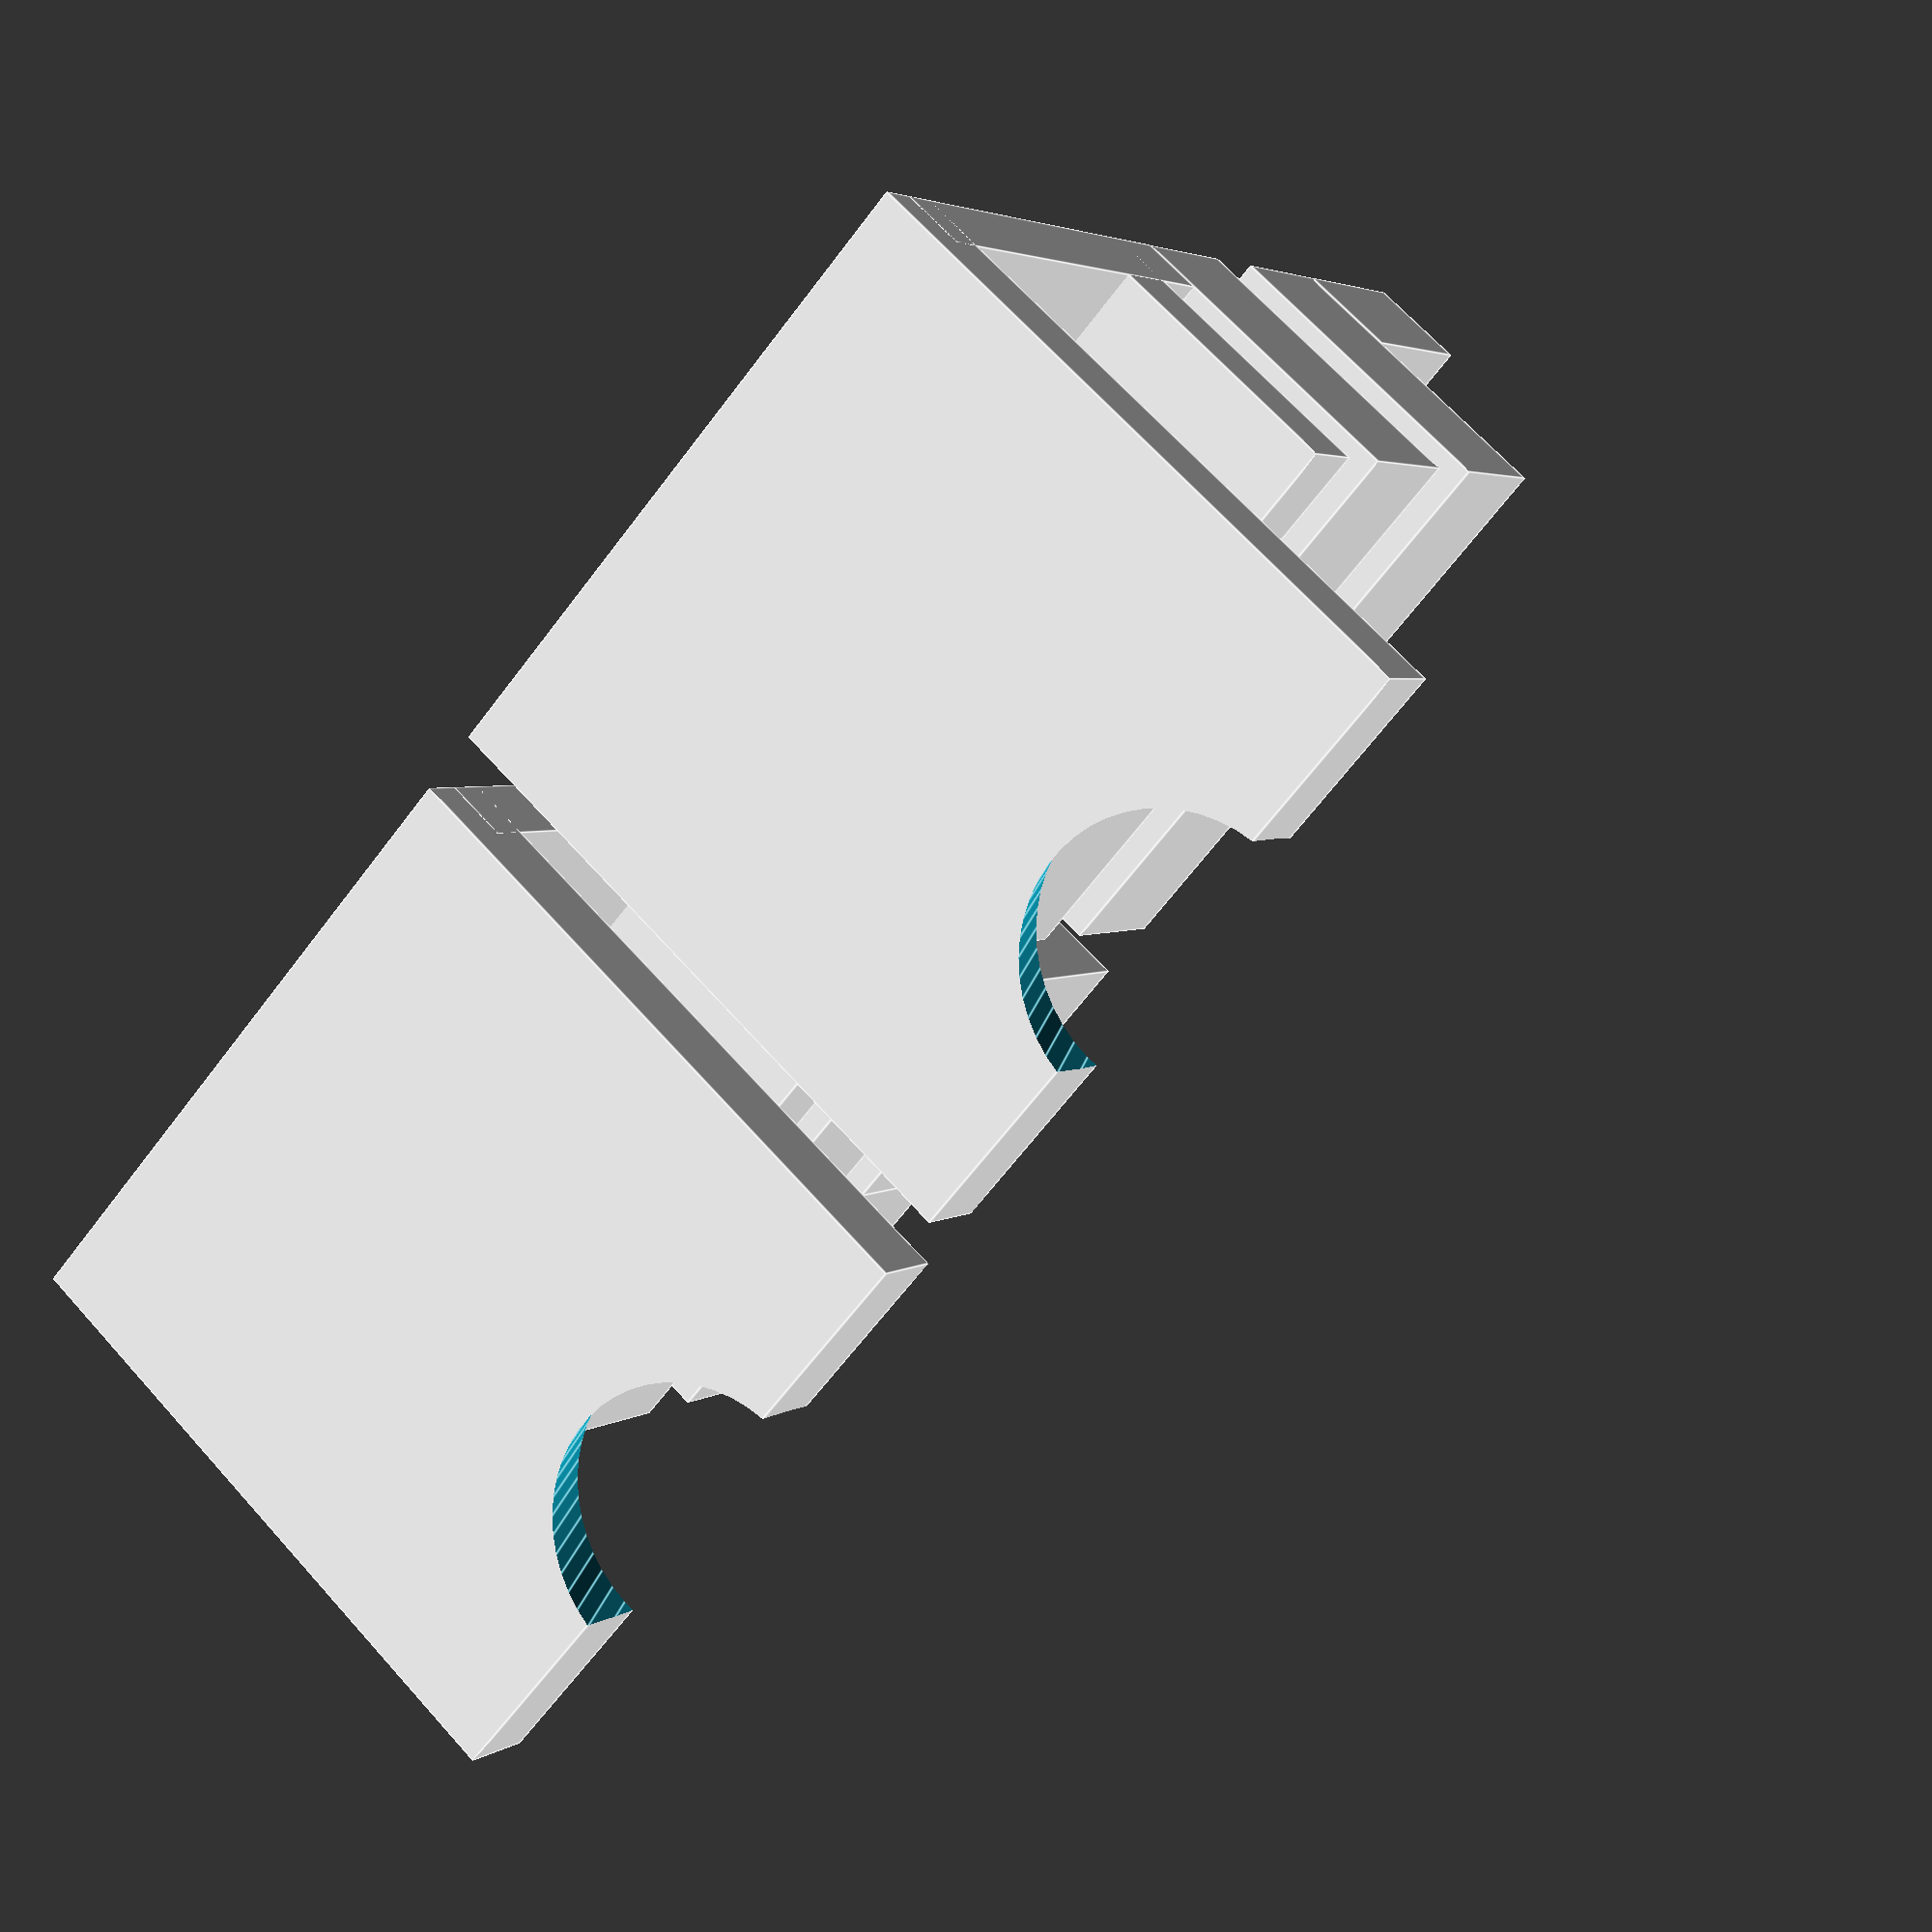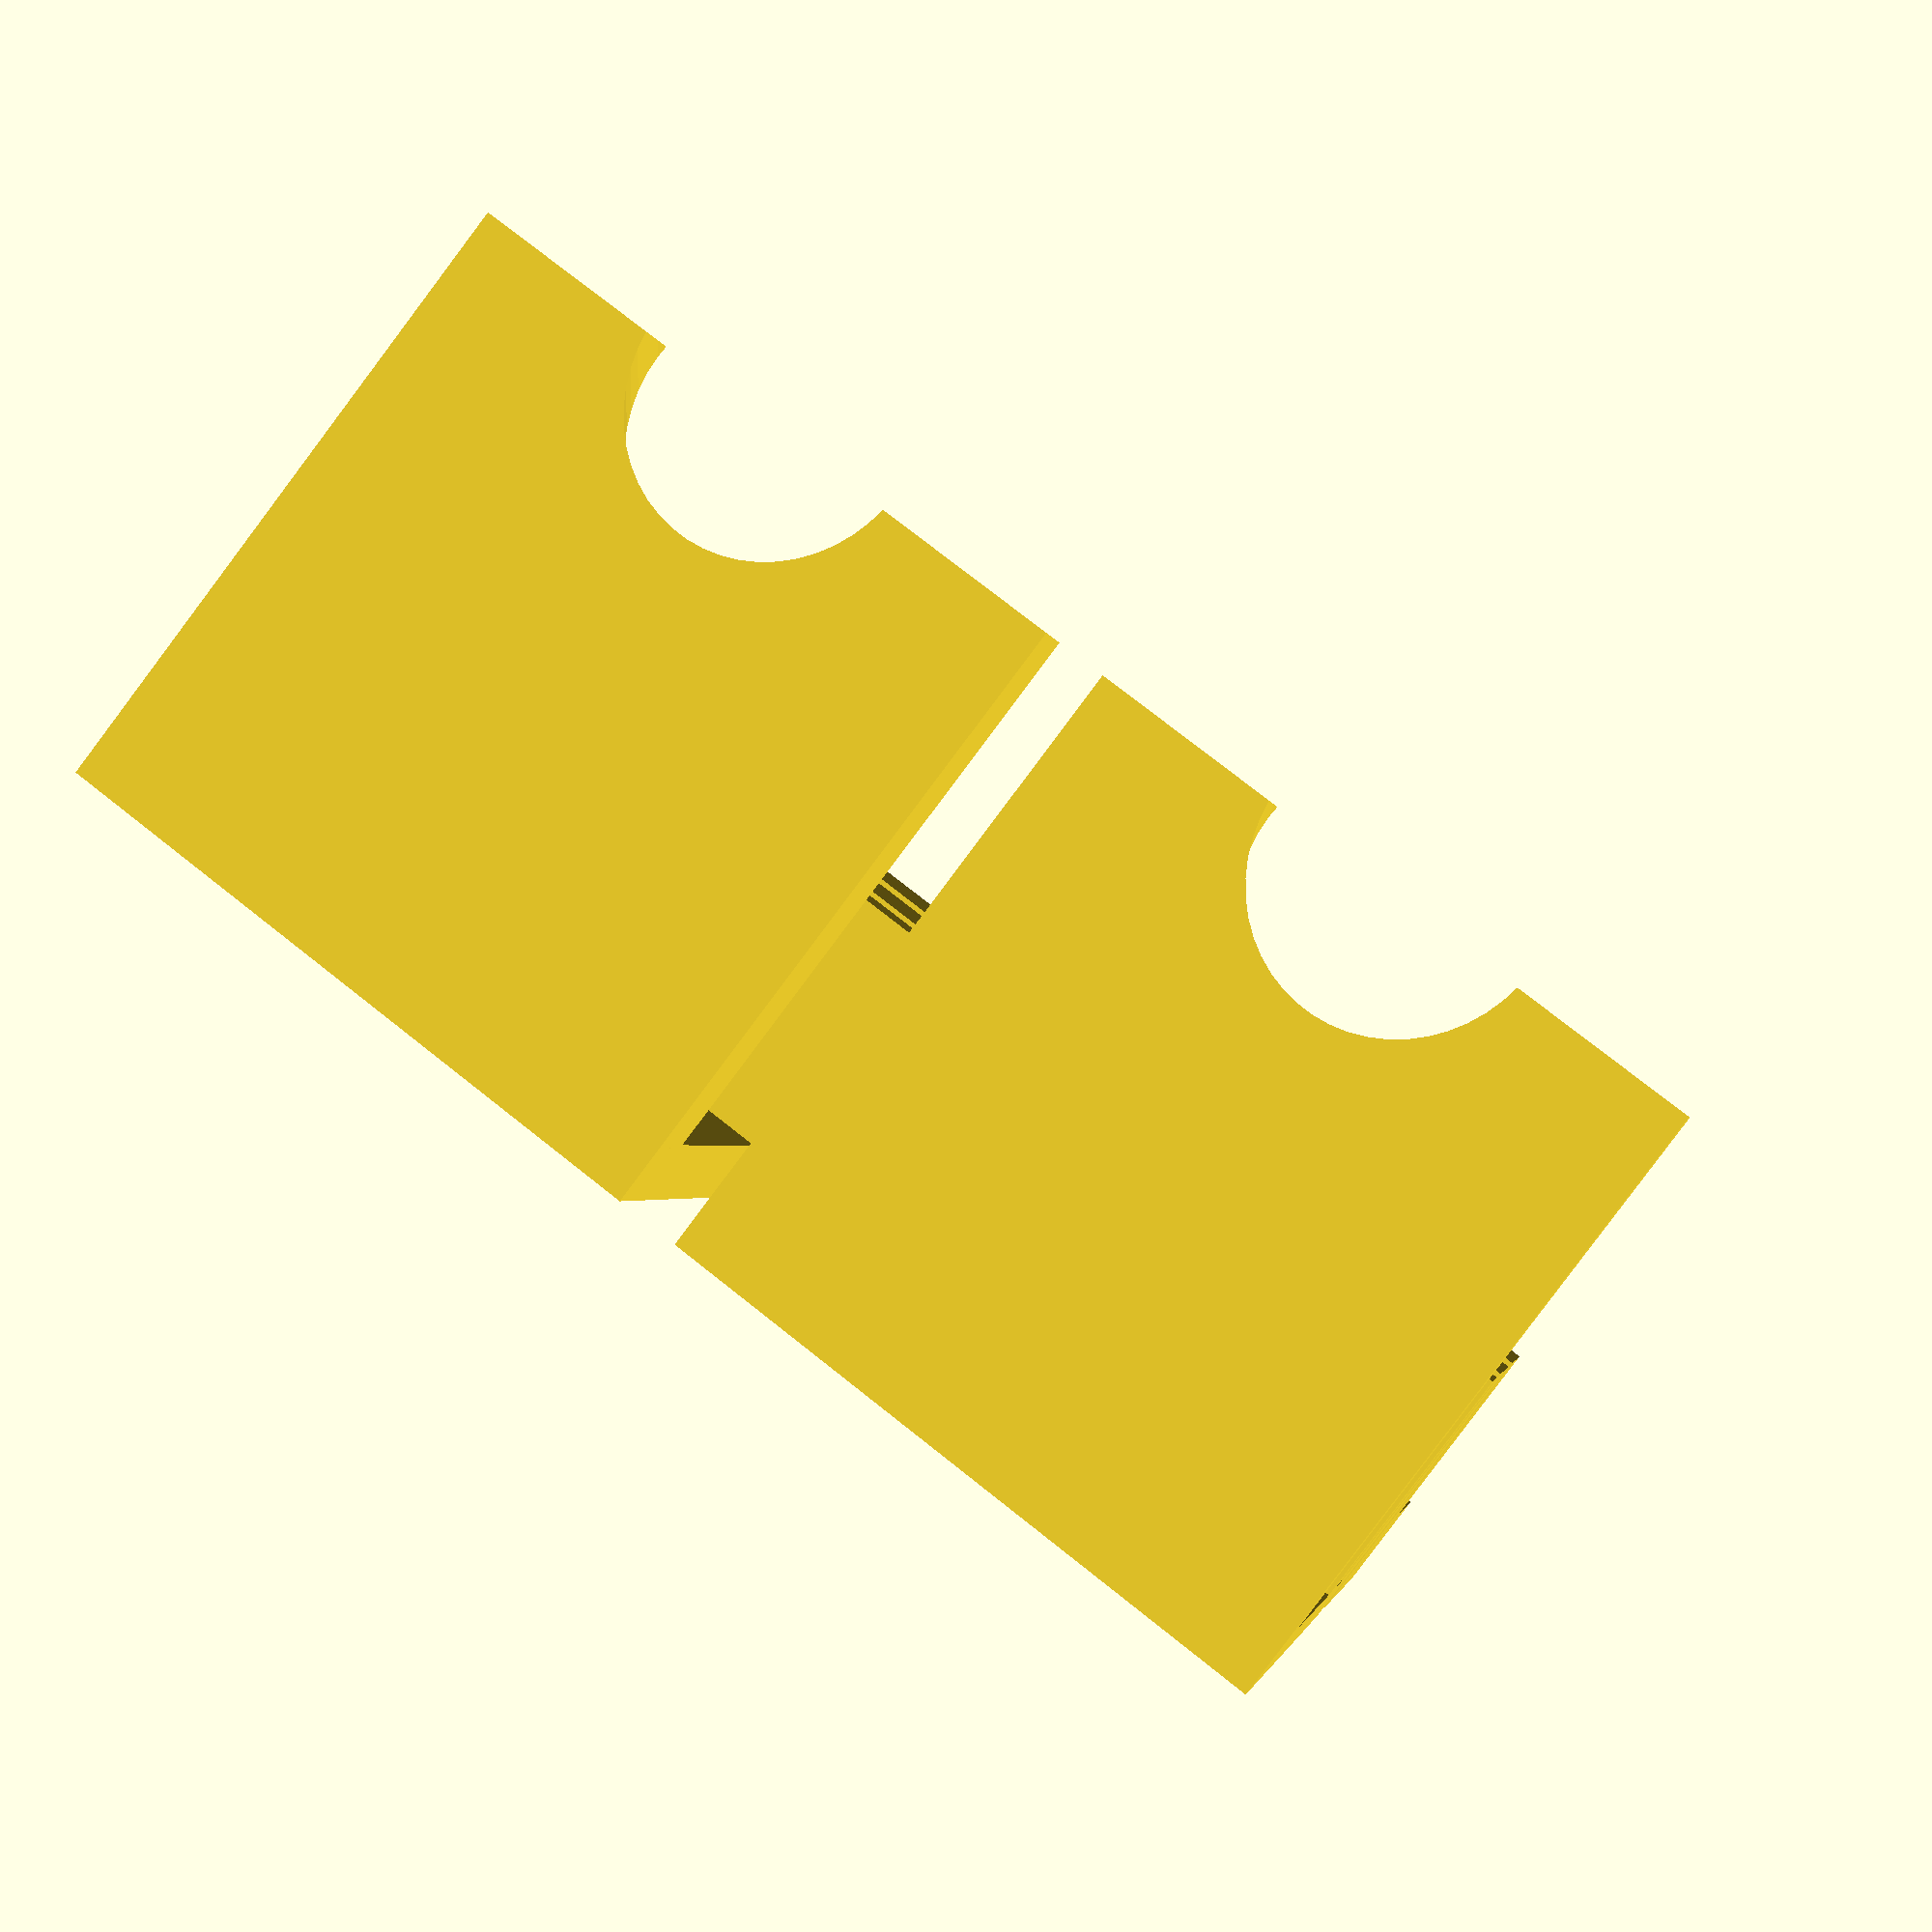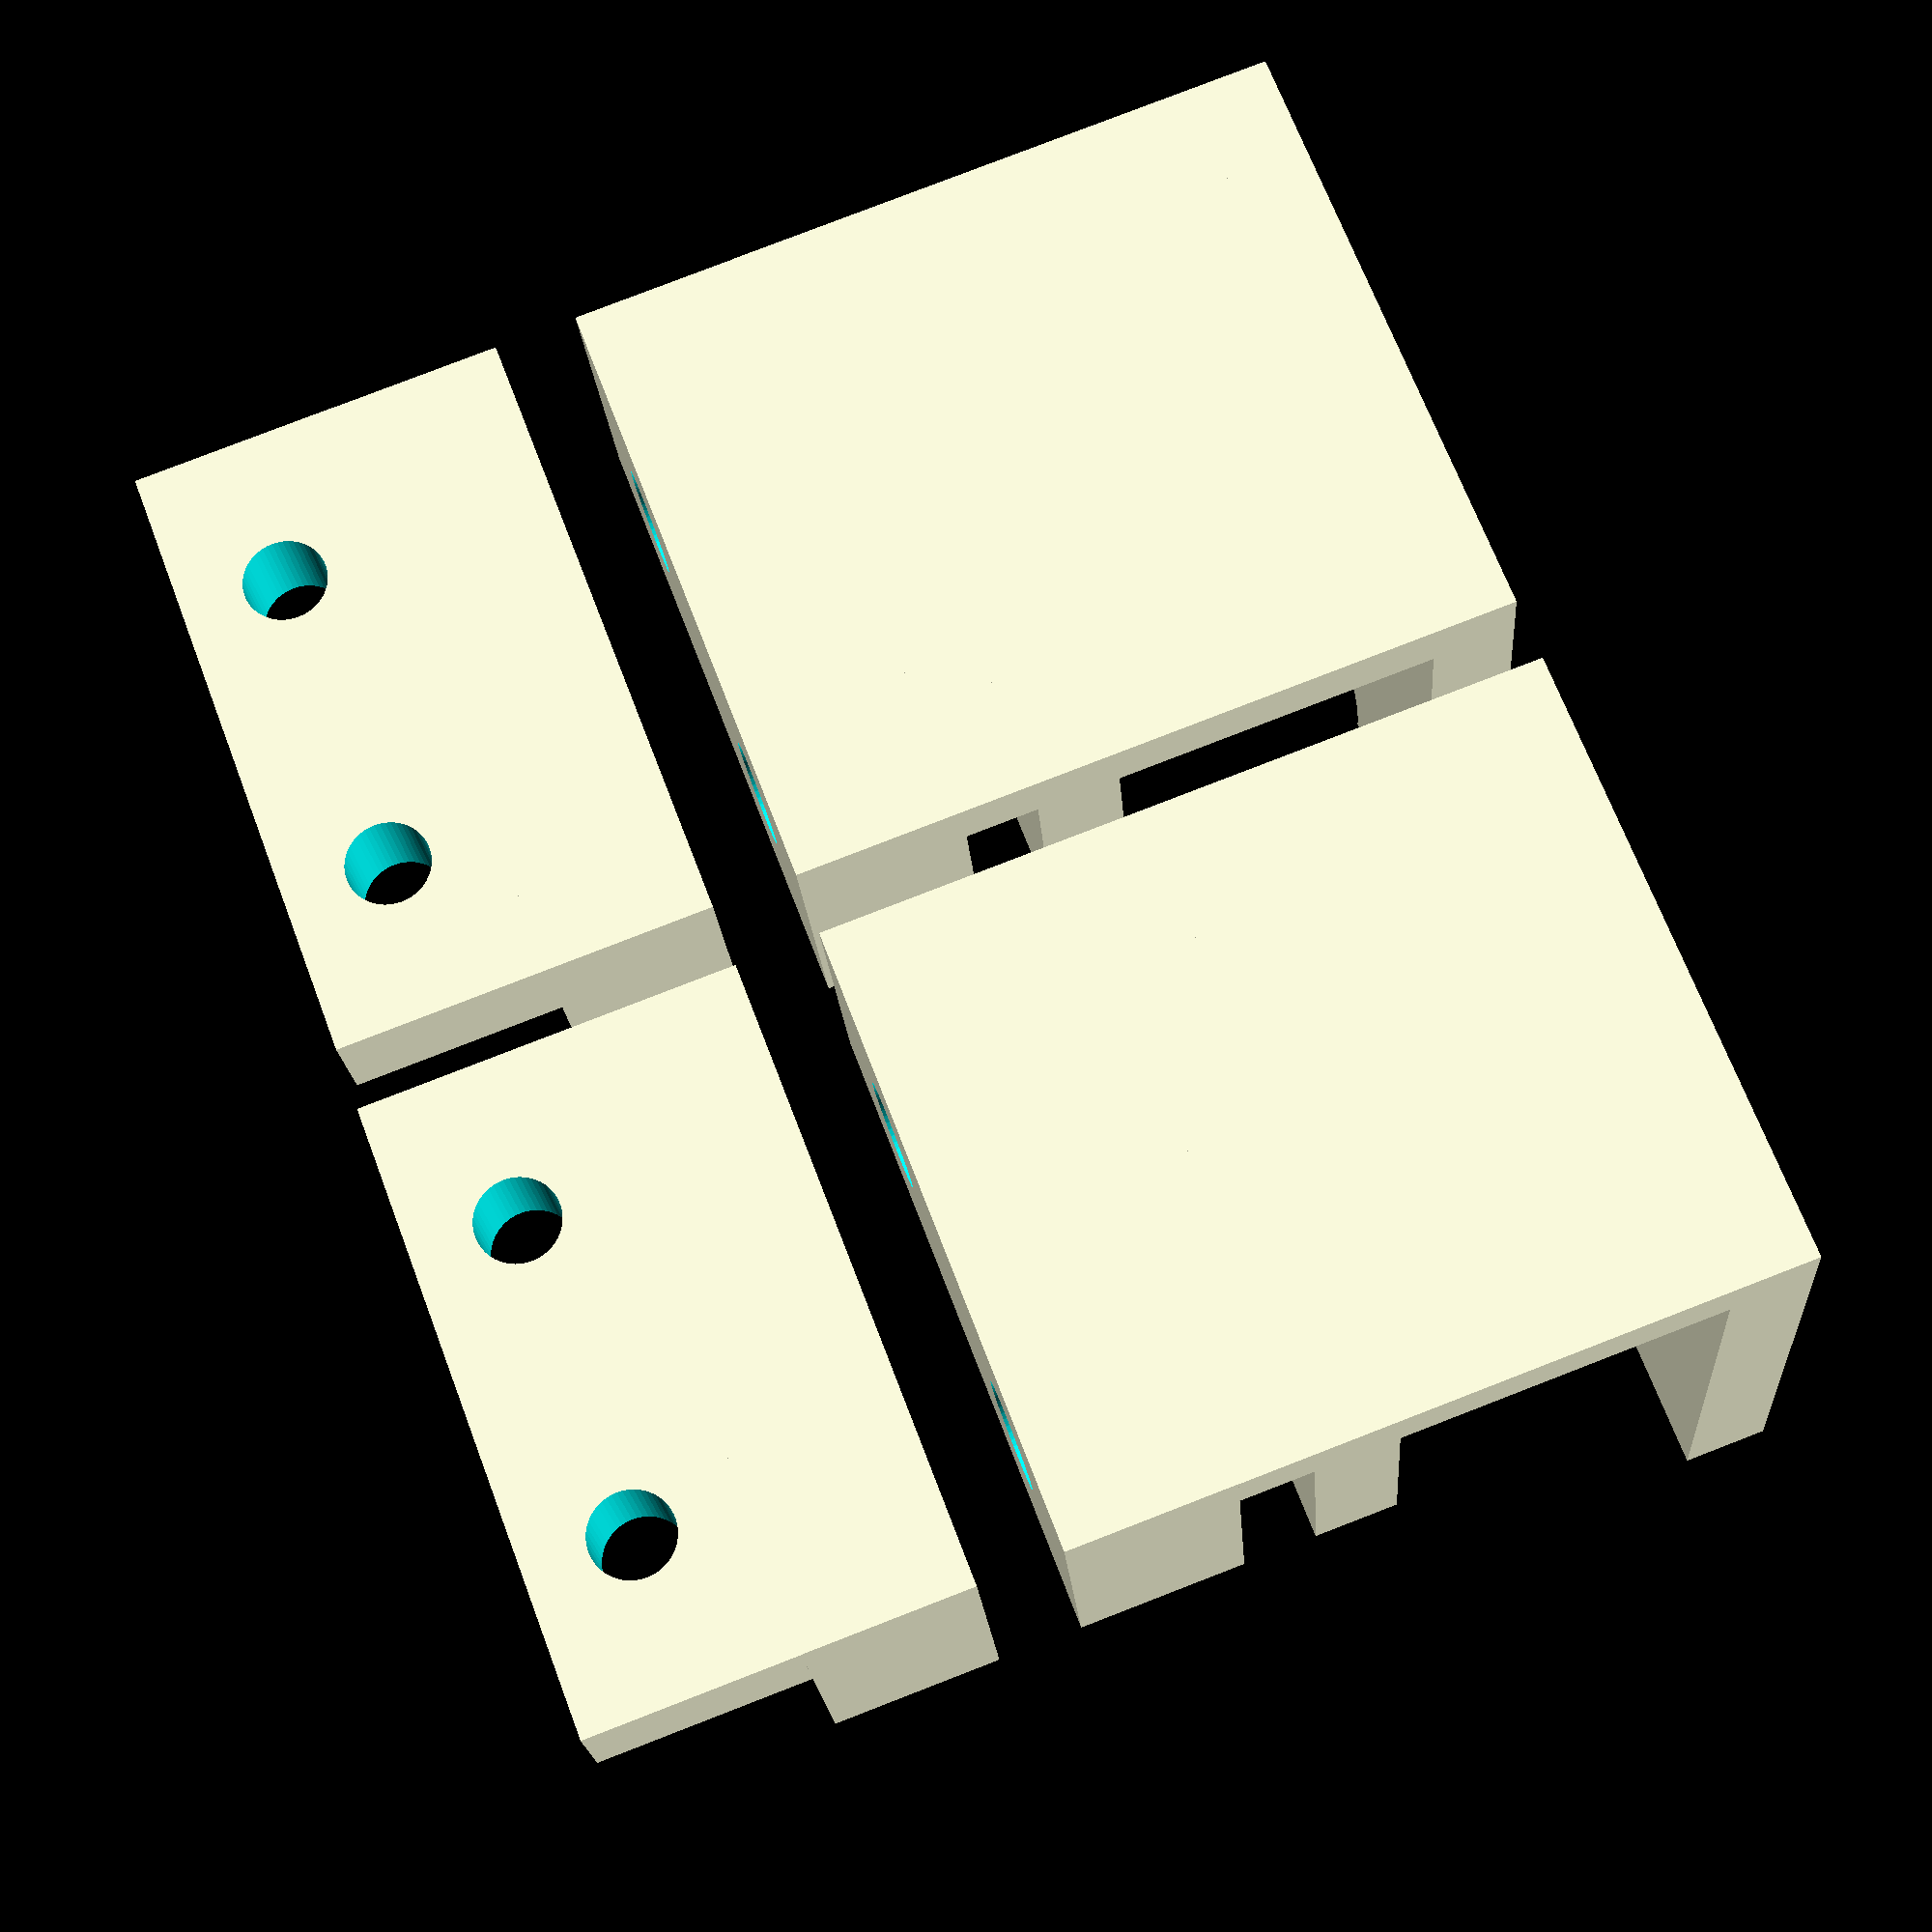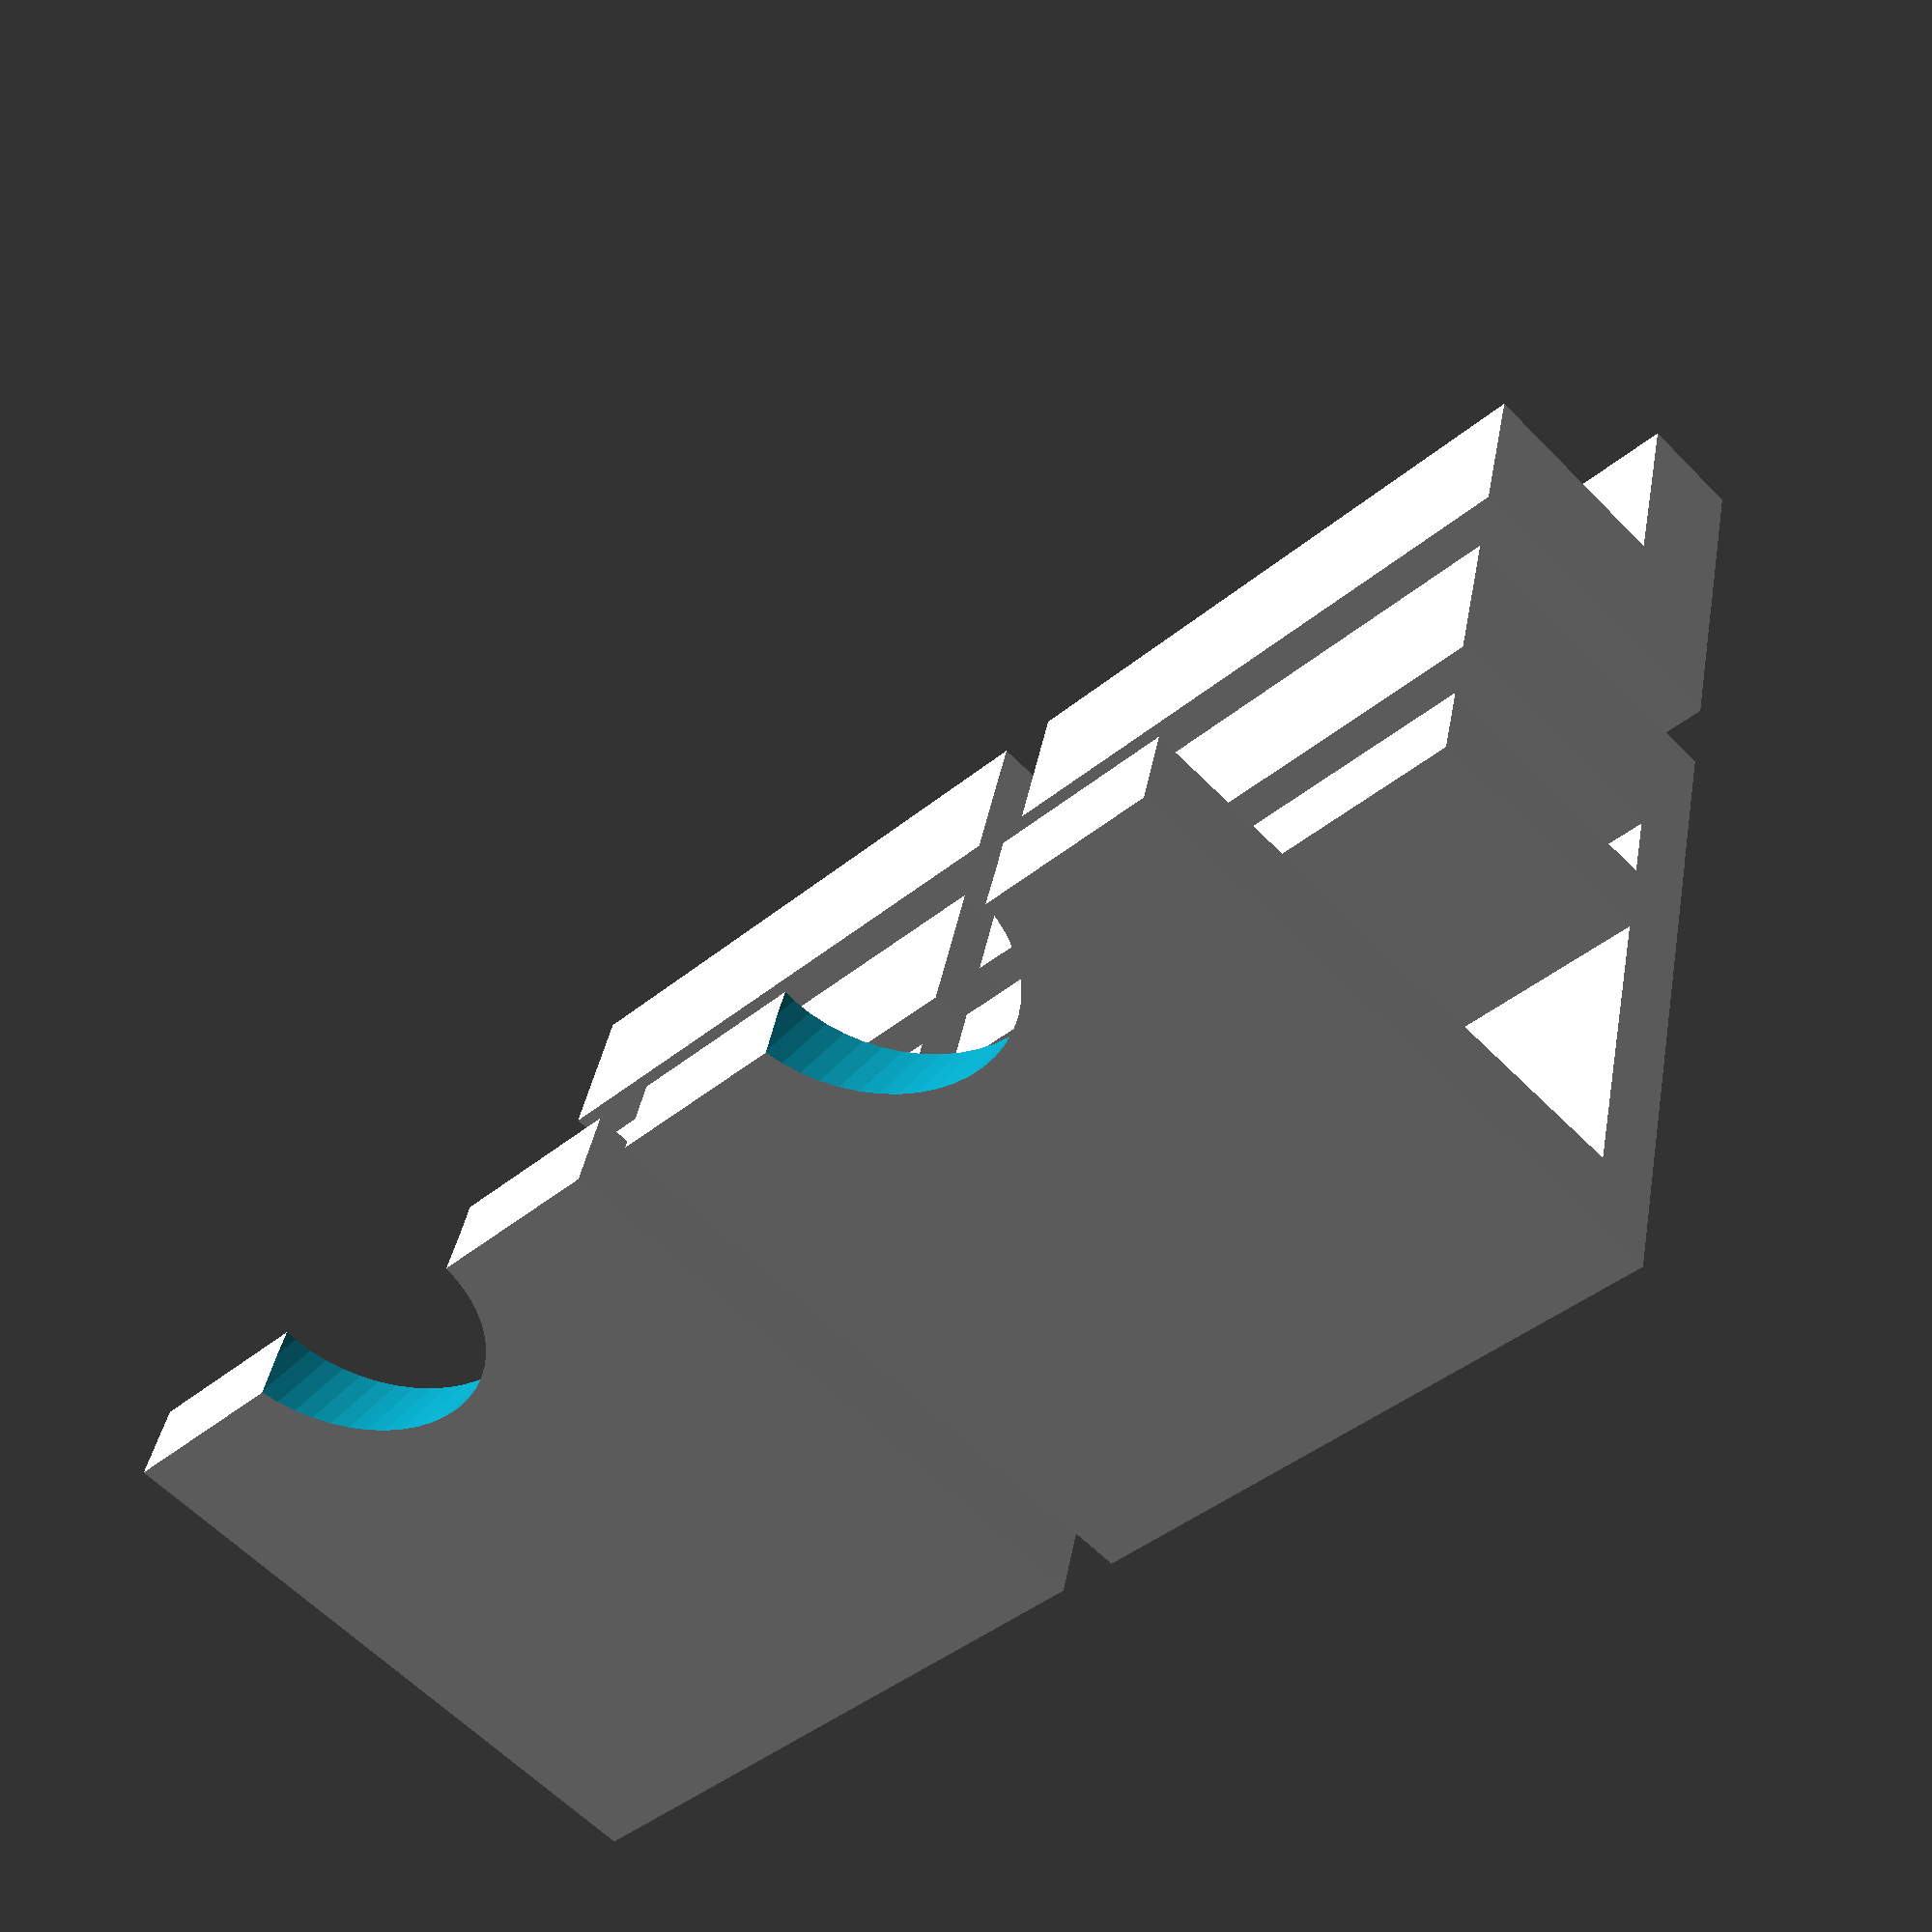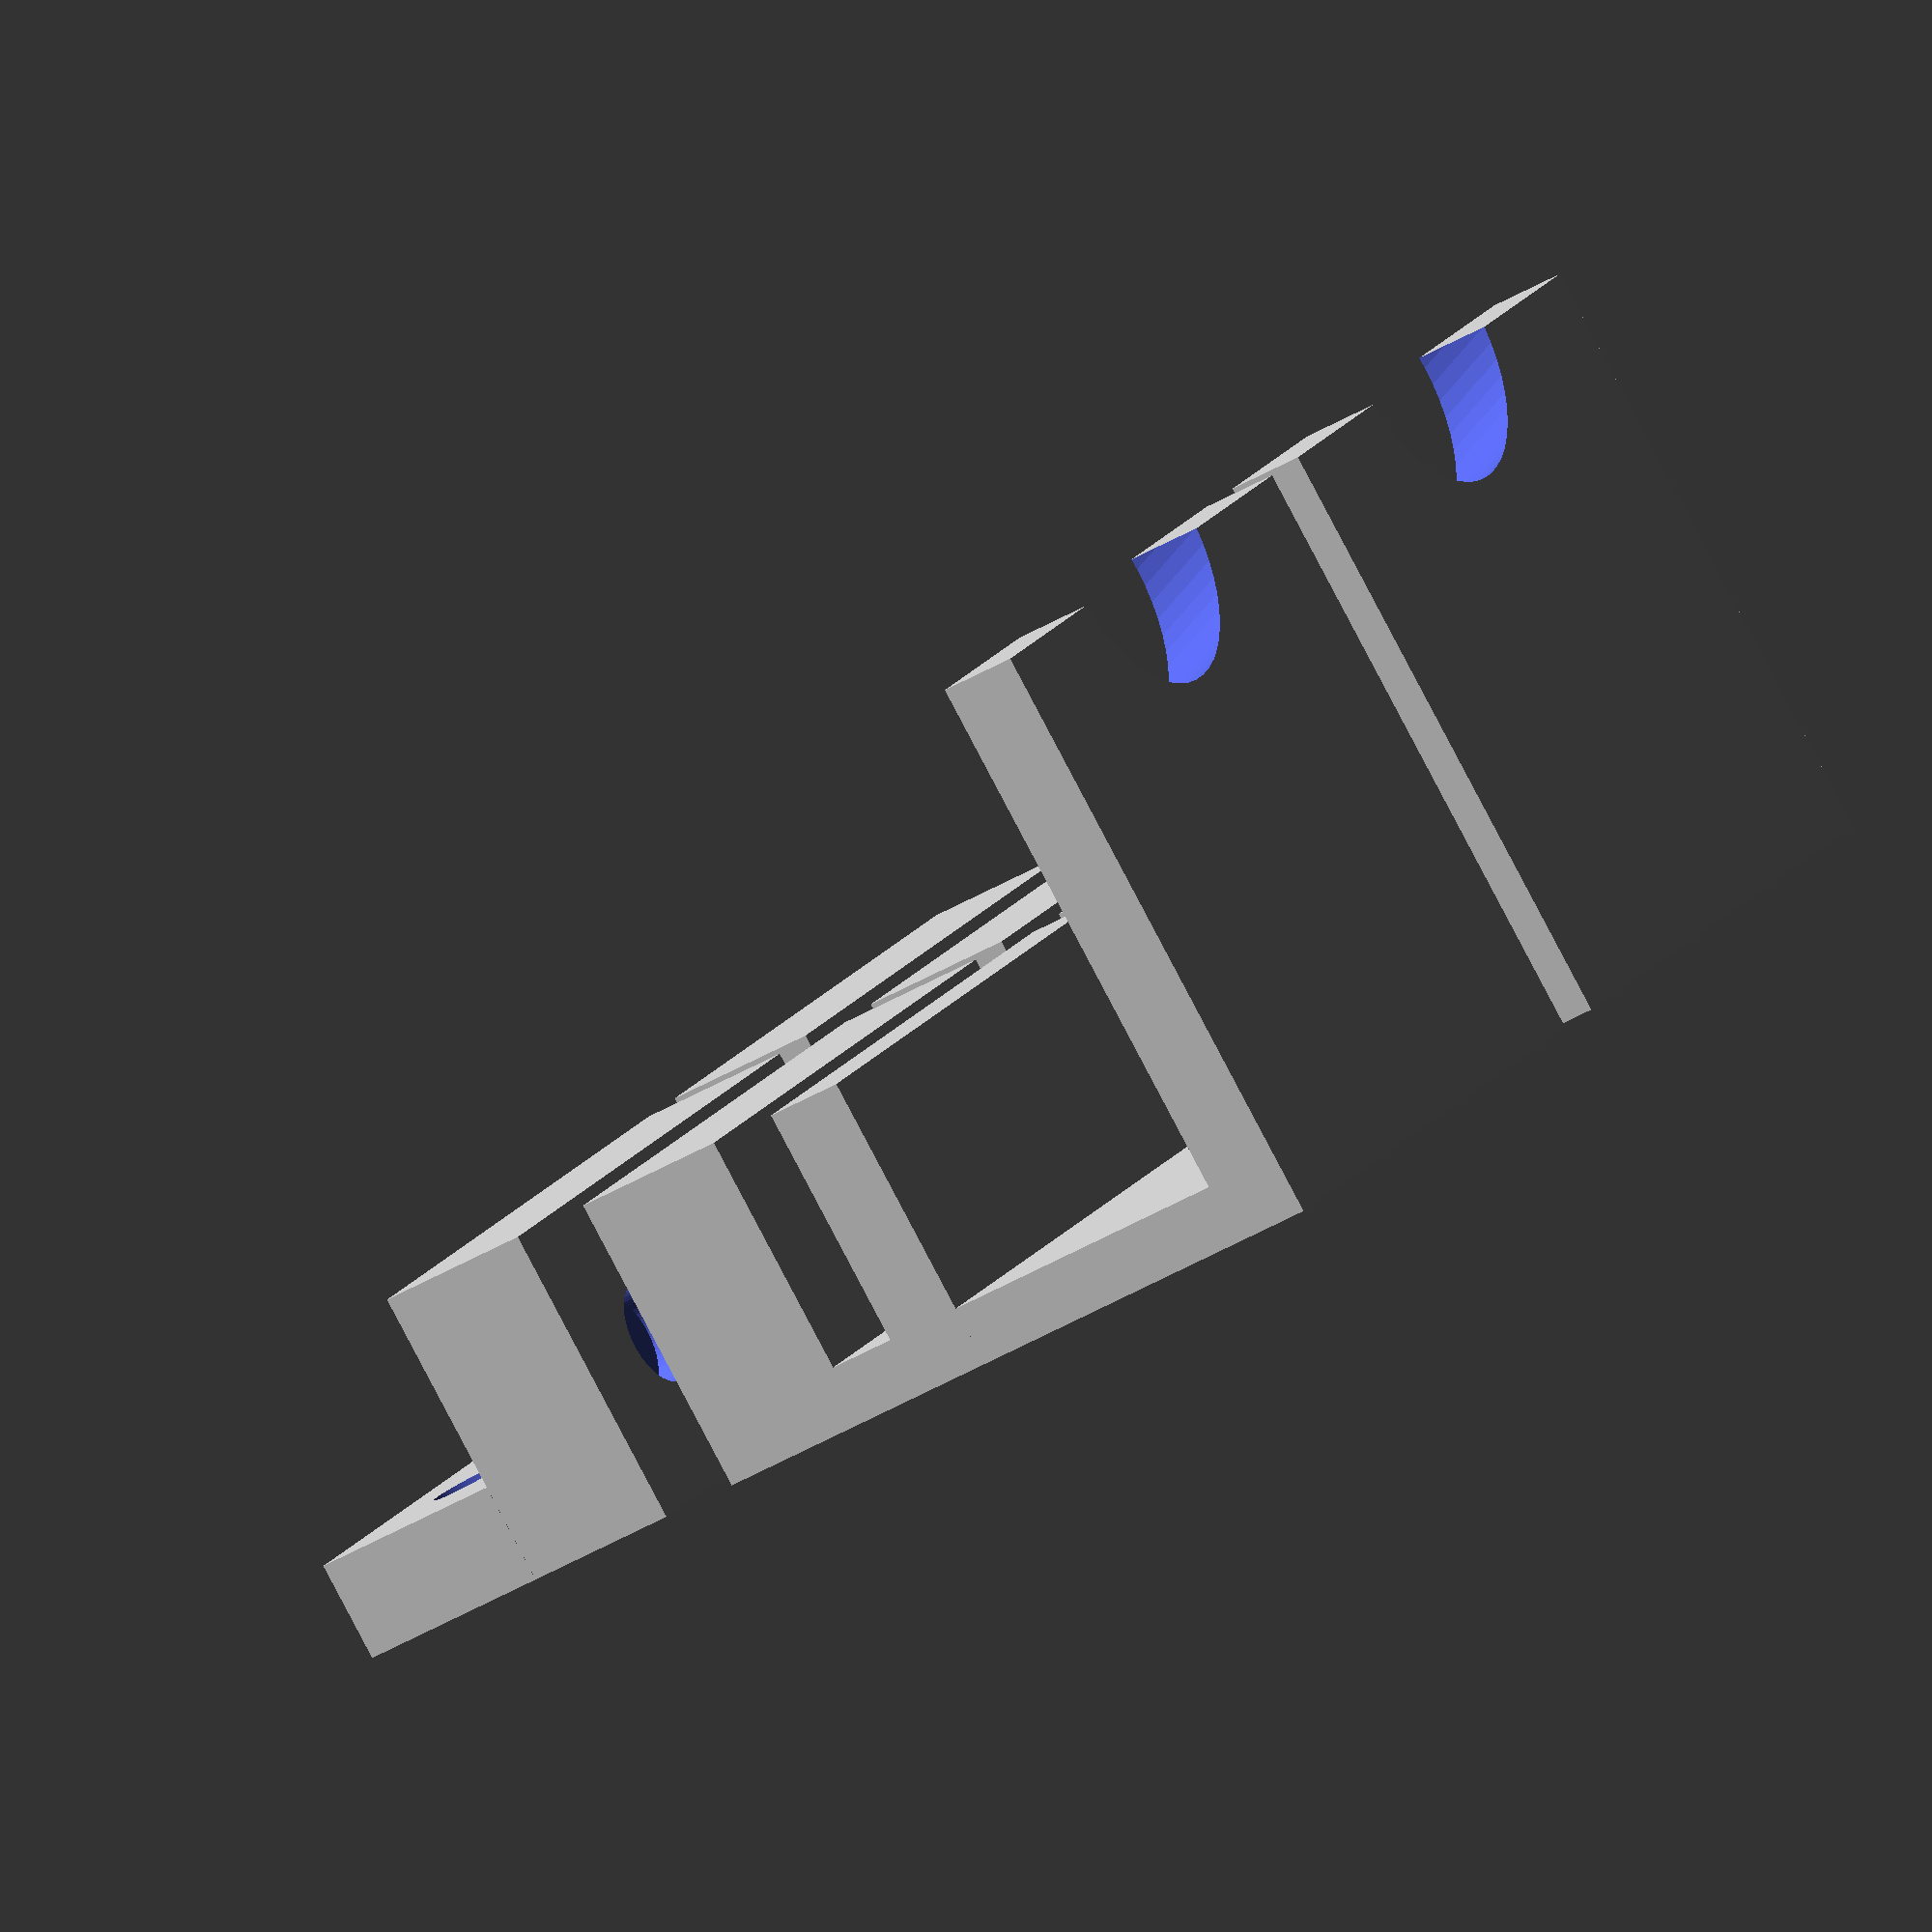
<openscad>
// configurable stuff

magnet_diameter = 5;    // [1:1:10]
magnet_thickness = 3;   // [1:1:10]
glass_thickness = 3;    // [1:1:10]

/* [Hidden] */

// number of facets
$fn = 50;

t2 = 5;     // extra edging around magnet to hold it in place

// extra space for magnet to stick out from recessed hole, to avoid the magnet from sinking in too deep and not making contact with its counterpart
// also my 3mm magnet seems to only be 2.5mm thick - need to account for this
t3 = 1;   


// aliases to simplify formulas

d1 = magnet_diameter + 0.2; // made it a bit bigger - too difficult to rely on stud friction - just use superglue/epoxy
t1 = magnet_thickness;
g1 = glass_thickness;
x2 = (d1+(2*t2));   // thickness of 1 magnet holder
x3 = 2*x2;          // two magnet holders

// this makes a "magnet holder" i.e. a cube with a cylindrical hole large enough to accomodate our magnet
module make_magnet_holder () {

    difference() {
    
        translate([-(d1+(2*t2))/2, -(d1+(2*t2))/2,0]) cube([d1+(2*t2), d1+(2*t2), t1+t2]);
        translate([0,0,-t3]) cylinder(h=t1, r1=d1/2, r2=d1/2);
    }
    

} // end module make_magnet_holder

// probably should have named this something else...but its basically the composite of two magnet_holder(s)
module make_door_handle () {
    
    translate([0,0,(d1+(2*t2))/2])
    rotate([90,0,0]) {
         make_magnet_holder();
    }
    translate([(d1+(2*t2))-0.01,0,(d1+(2*t2))/2])
    rotate([90,0,0]) {
         make_magnet_holder();
    }

} // end module make_door_handle

// use the power of mirror() in a for loop - so that we can copy the objects and position them correctly at the same time :)
for (i=[0,1]) mirror([i,0,0]) {

    // this is the magnet holder for our door handle
    translate([((d1+(2*t2))/2)+1.5,0,0]) make_door_handle();
    
    // magnet holder on the LACK table
    translate([((d1+(2*t2))/2)+1.5,4,0]) mirror([0,1,0]) make_door_handle();

    // these bits holds the glass in place
    translate([1.5,-(t1+t2),0]) mirror([0,1,0]) cube([x3,25,3]);
    translate([1.5,-(t1+t2+g1+4+0.5),0]) cube([x3,4,d1+(2*t2)]);
    
    // handle with a small cut out
    translate([1.5,-((2*(t1+t2)+g1)+16),0])
    difference() {
         cube([x3,4,30]);
         translate([(x3/2),8,28]) rotate([70,0,0]) cylinder(h=20,r1=d1*1.25,r2=d1*1.25);
        
    }
    
    // screw holes for attaching the magnet holders to the LACK table
    translate([1.5,t1+t2+4,0]) 
    difference() {
        cube([x3,10,5]);
        translate([x3/4,10/2,-0.1]) cylinder(h=6, r1=2, r2=2);
        translate([x3/4*3,10/2,-0.1]) cylinder(h=6, r1=2, r2=2);
    }
}





</openscad>
<views>
elev=292.6 azim=144.0 roll=318.1 proj=p view=edges
elev=265.4 azim=191.3 roll=216.9 proj=p view=wireframe
elev=199.9 azim=290.8 roll=356.0 proj=p view=wireframe
elev=240.6 azim=194.1 roll=136.1 proj=p view=wireframe
elev=85.4 azim=297.8 roll=27.9 proj=o view=solid
</views>
